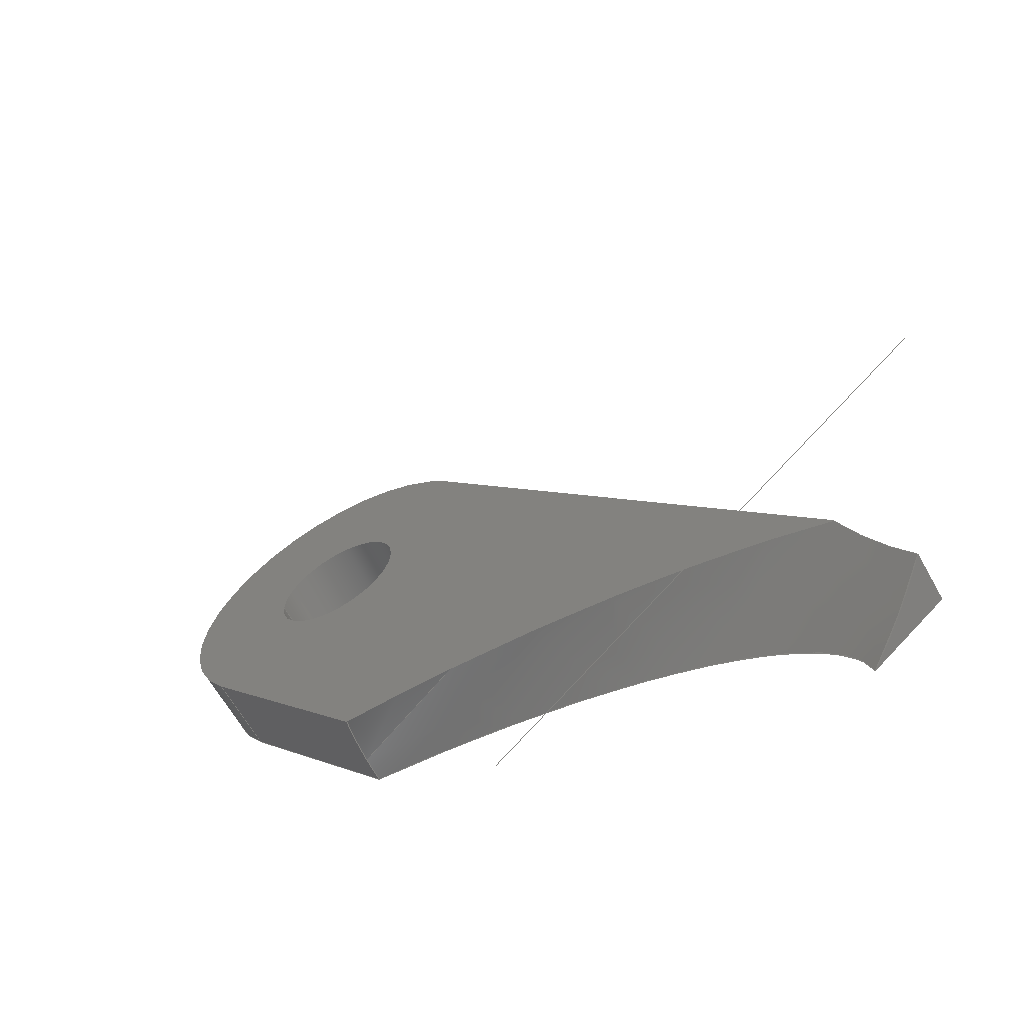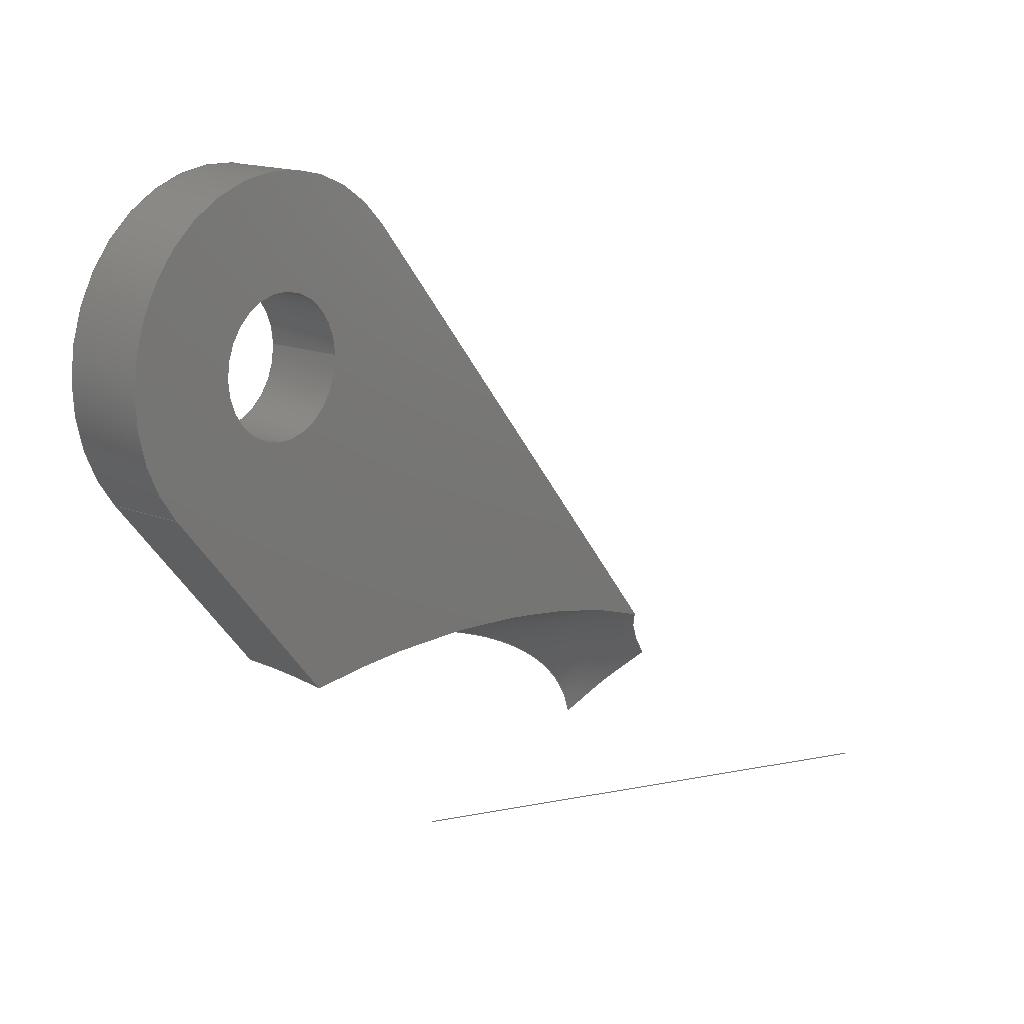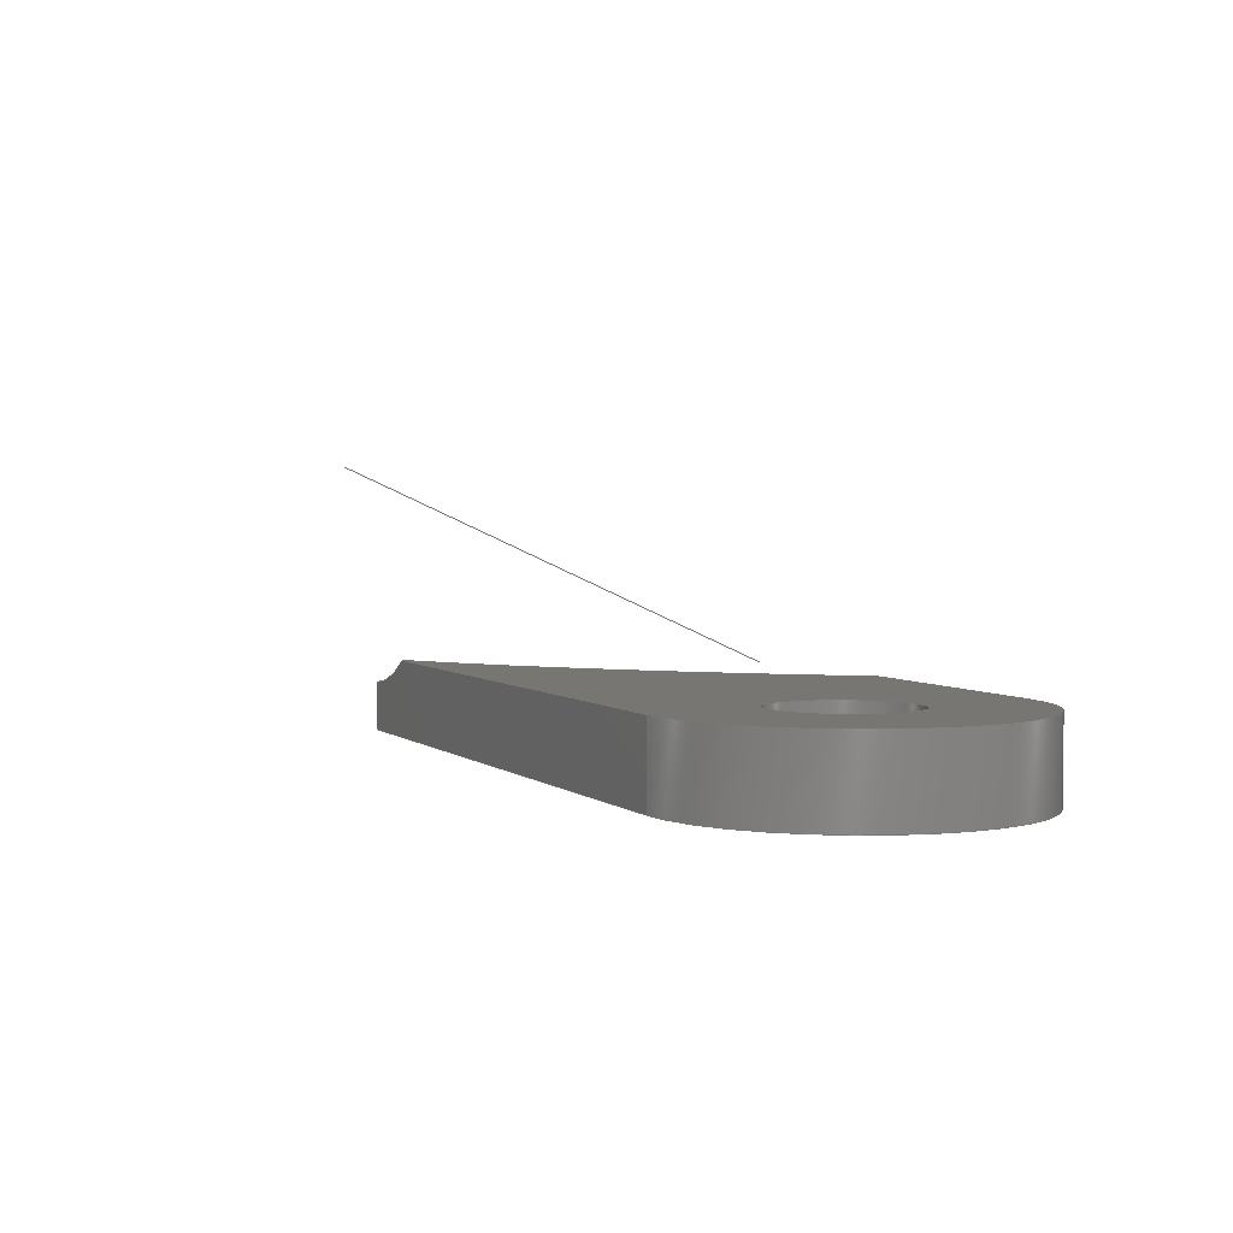
<metadata>
{"format":"iges","ext":"igs","renderer":"f3d","projection":"perspective","resolution":1024,"background":"white","views":[{"elev":-63.3,"azim":29.1,"up":"+Y"},{"elev":16.2,"azim":-51.1,"up":"+Y"},{"elev":3.1,"azim":-162.5,"up":"+Z"}]}
</metadata>
<code>
START RECORD GO HERE.
1H,,1H;,20HCNEXT - IGES PRODUCT,37HSU_0100_008 (Avant Sup Avant Sup).igs
,44HIBM CATIA IGES - CATIA Version 5 Release 19 ,27HCATIA Version 5 Rele
ase 19 ,32,75,6,75,15,40Hchape sus tri avant sup gauche avant sup,1,2,
2HMM,1000,1,15H2.018e+07,0.001,1e+04,5HBrice,8HPC-BRICE,11,0,
15H2.018e+07,;
     406       1       0       0       0       0       0       000010201
     406       0       0       1      15                               0
     108       2       0       0       0       0       0       001010001
     108       0       0       2       0                               0
     126       4       0       0       0       0       0       001010001
     126       0       0       7       0                               0
     110      11       0       0       0       0       0       001010001
     110       0       0       2       0                               0
     110      13       0       0       0       0       0       001010001
     110       0       0       2       0                               0
     102      15       0       0       0       0       0       001010001
     102       0       0       1       0                               0
     142      16       0       0       0       0       0       001010001
     142       0       0       1       0                               0
     144      17       0       0   10000       0       0       000000000
     144       0       0       1       0                               0
     108      18       0       0       0       0       0       001010001
     108       0       0       2       0                               0
     110      20       0       0       0       0       0       001010001
     110       0       0       2       0                               0
     126      22       0       0       0       0       0       001010001
     126       0       0       9       0                               0
     110      31       0       0       0       0       0       001010001
     110       0       0       2       0                               0
     110      33       0       0       0       0       0       001010001
     110       0       0       1       0                               0
     110      34       0       0       0       0       0       001010001
     110       0       0       2       0                               0
     102      36       0       0       0       0       0       001010001
     102       0       0       1       0                               0
     142      37       0       0       0       0       0       001010001
     142       0       0       1       0                               0
     144      38       0       0   10000       0       0       000000000
     144       0       0       1       0                               0
     110      39       0       0       0       0       0       001010001
     110       0       0       1       0                               0
     110      40       0       0       0       0       0       001010001
     110       0       0       1       0                               0
     120      41       0       0       0       0       0       001010001
     120       0       0       1       0                               0
     124      42       0       0       0       0       0       001020201
     124       0       0       2       0                               0
     100      44       0       0       0       0      41       001010001
     100       0       0       1       0                               0
     110      45       0       0       0       0       0       001010001
     110       0       0       2       0                               0
     124      47       0       0       0       0       0       001020201
     124       0       0       2       0                               0
     100      49       0       0       0       0      47       001010001
     100       0       0       1       0                               0
     110      50       0       0       0       0       0       001010001
     110       0       0       1       0                               0
     102      51       0       0       0       0       0       001010001
     102       0       0       1       0                               0
     142      52       0       0       0       0       0       001010001
     142       0       0       1       0                               0
     144      53       0       0   10000       0       0       000000000
     144       0       0       1       0                               0
     108      54       0       0       0       0       0       001010001
     108       0       0       2       0                               0
     110      56       0       0       0       0       0       001010001
     110       0       0       2       0                               0
     110      58       0       0       0       0       0       001010001
     110       0       0       2       0                               0
     110      60       0       0       0       0       0       001010001
     110       0       0       2       0                               0
     126      62       0       0       0       0       0       001010001
     126       0       0       7       0                               0
     126      69       0       0       0       0       0       001010001
     126       0       0       7       0                               0
     102      76       0       0       0       0       0       001010001
     102       0       0       1       0                               0
     142      77       0       0       0       0       0       001010001
     142       0       0       1       0                               0
     144      78       0       0   10000       0       0       000000000
     144       0       0       1       0                               0
     110      79       0       0       0       0       0       001010001
     110       0       0       2       0                               0
     110      81       0       0       0       0       0       001010001
     110       0       0       2       0                               0
     120      83       0       0       0       0       0       001010001
     120       0       0       1       0                               0
     110      84       0       0       0       0       0       001010001
     110       0       0       2       0                               0
     126      86       0       0       0       0       0       001010001
     126       0       0       5       0                               0
     126      91       0       0       0       0       0       001010001
     126       0       0       5       0                               0
     102      96       0       0       0       0       0       001010001
     102       0       0       1       0                               0
     142      97       0       0       0       0       0       001010001
     142       0       0       1       0                               0
     144      98       0       0   10000       0       0       000000000
     144       0       0       1       0                               0
     110      99       0       0       0       0       0       001010001
     110       0       0       1       0                               0
     110     100       0       0       0       0       0       001010001
     110       0       0       1       0                               0
     120     101       0       0       0       0       0       001010001
     120       0       0       1       0                               0
     110     102       0       0       0       0       0       001010001
     110       0       0       1       0                               0
     124     103       0       0       0       0       0       001020201
     124       0       0       2       0                               0
     100     105       0       0       0       0     103       001010001
     100       0       0       1       0                               0
     110     106       0       0       0       0       0       001010001
     110       0       0       1       0                               0
     124     107       0       0       0       0       0       001020201
     124       0       0       1       0                               0
     100     108       0       0       0       0     109       001010001
     100       0       0       1       0                               0
     102     109       0       0       0       0       0       001010001
     102       0       0       1       0                               0
     142     110       0       0       0       0       0       001010001
     142       0       0       1       0                               0
     144     111       0       0   10000       0       0       000000000
     144       0       0       1       0                               0
     110     112       0       0       0       0       0       001010001
     110       0       0       1       0                               0
     110     113       0       0       0       0       0       001010001
     110       0       0       1       0                               0
     120     114       0       0       0       0       0       001010001
     120       0       0       1       0                               0
     110     115       0       0       0       0       0       001010001
     110       0       0       1       0                               0
     124     116       0       0       0       0       0       001020201
     124       0       0       1       0                               0
     100     117       0       0       0       0     127       001010001
     100       0       0       1       0                               0
     110     118       0       0       0       0       0       001010001
     110       0       0       1       0                               0
     124     119       0       0       0       0       0       001020201
     124       0       0       2       0                               0
     100     121       0       0       0       0     133       001010001
     100       0       0       1       0                               0
     102     122       0       0       0       0       0       001010001
     102       0       0       1       0                               0
     142     123       0       0       0       0       0       001010001
     142       0       0       1       0                               0
     144     124       0       0   10000       0       0       000000000
     144       0       0       1       0                               0
     108     125       0       0       0       0       0       001010001
     108       0       0       1       0                               0
     126     126       0       0       0       0       0       001010001
     126       0       0      14       0                               0
     126     140       0       0       0       0       0       001010001
     126       0       0       8       0                               0
     110     148       0       0       0       0       0       001010001
     110       0       0       2       0                               0
     124     150       0       0       0       0       0       001020201
     124       0       0       2       0                               0
     100     152       0       0       0       0     151       001010001
     100       0       0       1       0                               0
     110     153       0       0       0       0       0       001010001
     110       0       0       2       0                               0
     102     155       0       0       0       0       0       001010001
     102       0       0       1       0                               0
     142     156       0       0       0       0       0       001010001
     142       0       0       1       0                               0
     124     157       0       0       0       0       0       001020201
     124       0       0       1       0                               0
     100     158       0       0       0       0     161       001010001
     100       0       0       1       0                               0
     124     159       0       0       0       0       0       001020201
     124       0       0       2       0                               0
     100     161       0       0       0       0     165       001010001
     100       0       0       1       0                               0
     102     162       0       0       0       0       0       001010001
     102       0       0       1       0                               0
     142     163       0       0       0       0       0       001010001
     142       0       0       1       0                               0
     144     164       0       0   10000       0       0       000000000
     144       0       0       1       0                               0
     110     165       0       0       0       0       0       001010001
     110       0       0       2       0                               0
     110     167       0       0       0       0       0       001010001
     110       0       0       2       0                               0
     120     169       0       0       0       0       0       001010001
     120       0       0       1       0                               0
     126     170       0       0       0       0       0       001010001
     126       0       0      21       0                               0
     126     191       0       0       0       0       0       001010001
     126       0       0       5       0                               0
     110     196       0       0       0       0       0       001010001
     110       0       0       2       0                               0
     126     198       0       0       0       0       0       001010001
     126       0       0       7       0                               0
     126     205       0       0       0       0       0       001010001
     126       0       0       6       0                               0
     126     211       0       0       0       0       0       001010001
     126       0       0       5       0                               0
     102     216       0       0       0       0       0       001010001
     102       0       0       1       0                               0
     142     217       0       0       0       0       0       001010001
     142       0       0       1       0                               0
     144     218       0       0   10000       0       0       000000000
     144       0       0       1       0                               0
     108     219       0       0       0       0       0       001010001
     108       0       0       1       0                               0
     110     220       0       0       0       0       0       001010001
     110       0       0       2       0                               0
     124     222       0       0       0       0       0       001020201
     124       0       0       2       0                               0
     100     224       0       0       0       0     203       001010001
     100       0       0       1       0                               0
     110     225       0       0       0       0       0       001010001
     110       0       0       2       0                               0
     126     227       0       0       0       0       0       001010001
     126       0       0      22       0                               0
     110     249       0       0       0       0       0       001010001
     110       0       0       2       0                               0
     102     251       0       0       0       0       0       001010001
     102       0       0       1       0                               0
     142     252       0       0       0       0       0       001010001
     142       0       0       1       0                               0
     124     253       0       0       0       0       0       001020201
     124       0       0       1       0                               0
     100     254       0       0       0       0     217       001010001
     100       0       0       1       0                               0
     124     255       0       0       0       0       0       001020201
     124       0       0       2       0                               0
     100     257       0       0       0       0     221       001010001
     100       0       0       1       0                               0
     102     258       0       0       0       0       0       001010001
     102       0       0       1       0                               0
     142     259       0       0       0       0       0       001010001
     142       0       0       1       0                               0
     144     260       0       0   10000       0       0       000000000
     144       0       0       1       0                               0
     110     261       0       0   10000       0       0       000000001
     110       0       0       2       0                Droite0.2       0
406,1,15HCorps principal,0,0;                                          1
108,0.6428,-0.766,0,45.61,0,37.75,          3
-27.87,6.217e-15,1,0,0;                                 3
126,5,5,0,0,1,0,0,0,0,0,0,0,9.637,9.637,       5
9.637,9.637,9.637,9.637,1,1,1,1,       5
1,1,33.13,-31.74,6.439e-15,34.11,          5
-30.93,0.498,35.06,-30.13,1.068,        5
35.98,-29.35,1.704,36.88,-28.6,         5
2.402,37.75,-27.87,3.163,0,                  5
9.637,0,0,0,0,0;                                           5
110,37.75,-27.87,3.163,37.75,                  7
-27.87,0,0,0;                                                  7
110,37.75,-27.87,0,33.13,-31.74,0,0,       9
0;                                                                     9
102,3,5,7,9,0,0;                                                      11
142,0,3,0,11,2,0,0;                                                   13
144,3,1,0,13,0,1,1;                                                   15
108,0.766,0.6428,0,11,0,47.92,-40,0,       17
1,0,0;                                                              17
110,37.75,-27.87,0,37.75,-27.87,            19
3.163,0,0;                                                      19
126,8,5,0,0,1,0,0,0,0,0,0,0,3.707,3.707,      21
3.707,8.377,8.377,8.377,8.377,          21
8.377,8.377,1,1,1,1,1,1,1,1,1,          21
37.75,-27.87,3.163,37.41,-27.47,        21
3.214,37.08,-27.07,3.287,36.74,         21
-26.68,3.382,36,-25.79,3.653,        21
35.28,-24.94,4.056,34.89,-24.47,         21
4.325,34.52,-24.03,4.639,34.16,         21
-23.6,5,0,8.377,0,0,0,0,0;                     21
110,34.16,-23.6,5,8.426,7.071,5,0,       23
0;                                                                    23
110,8.426,7.071,5,8.426,7.071,0,0,0;      25
110,8.426,7.071,0,37.75,-27.87,0,0,       27
0;                                                                    27
102,5,19,21,23,25,27,0,0;                                             29
142,0,17,0,29,2,0,0;                                                  31
144,17,1,0,31,0,1,1;                                                  33
110,0,0,2.5,0,0,3.5,0,0;                                      35
110,8.426,7.071,0,8.426,7.071,5,0,0;      37
120,35,37,0,6.283,0,0;                                        39
124,0.766,-0.6428,0,0,0.6428,                  41
0.766,0,0,0,0,1,5,0,0;                             41
100,0,0,0,11,0,-11,4.274e-15,0,0;                  43
110,-8.426,-7.071,5,-8.426,-7.071,0,      45
0,0;                                                                  45
124,-0.766,-0.6428,0,0,-0.6428,                47
0.766,0,0,0,0,-1,0,0,0;                            47
100,0,0,0,11,0,-11,4.274e-15,0,0;                  49
110,8.426,7.071,0,8.426,7.071,5,0,0;      51
102,4,43,45,49,51,0,0;                                                53
142,0,39,0,53,2,0,0;                                                  55
144,39,1,0,55,0,1,1;                                                  57
108,0.766,0.6428,0,-11,0,19.2,-40,0,      59
1,0,0;                                                              59
110,1.538,-18.95,0,-8.426,-7.071,0,       61
0,0;                                                                  61
110,-8.426,-7.071,0,-8.426,-7.071,5,      63
0,0;                                                                  63
110,-8.426,-7.071,5,2.265,-19.81,5,       65
0,0;                                                                  65
126,5,5,0,0,1,0,0,0,0,0,0,0,4.934,4.934,        67
4.934,4.934,4.934,4.934,1,1,1,1,1,      67
1,2.265,-19.81,5,2.09,-19.6,            67
4.357,1.937,-19.42,3.7,1.808,         67
-19.27,3.03,1.706,-19.15,2.349,         67
1.635,-19.06,1.66,0,4.934,0,0,0,      67
0,0;                                                                  67
126,5,5,0,0,1,0,0,0,0,0,0,0,2.359,2.359,      69
2.359,2.359,2.359,2.359,1,1,1,1,      69
1,1,1.635,-19.06,1.66,1.601,             69
-19.02,1.331,1.574,-18.99,0.9994,        69
1.554,-18.96,0.6669,1.542,-18.95,       69
0.3336,1.538,-18.95,1.11e-16,0,           69
2.359,0,0,0,0,0;                                          69
102,5,61,63,65,67,69,0,0;                                             71
142,0,59,0,71,2,0,0;                                                  73
144,59,1,0,73,0,1,1;                                                  75
110,1.444,-31.46,0.05137,0.5253,                77
-31.41,-0.3396,0,0;                                       77
110,8.353,-20.13,7.589,0.499,                 79
-19.72,4.249,0,0;                                         79
120,77,79,0,6.283,0,0;                                        81
110,9.488,-19.47,5,1.635,-19.06,            83
1.66,0,0;                                                      83
126,3,3,0,0,1,0,0,0,0,0,4.934,4.934,                85
4.934,4.934,1,1,1,1,1.635,-19.06,       85
1.66,1.753,-19.2,2.808,1.973,         85
-19.46,3.929,2.265,-19.81,5,0,            85
4.934,0,0,0,0,0;                                           85
126,3,3,0,0,1,0,19.29,19.29,19.29,19.29,      87
29.52,29.52,29.52,29.52,1,1,1,1,      87
2.265,-19.81,5,4.665,-19.58,         87
5,7.077,-19.47,5,9.488,                 87
-19.47,5,19.29,29.52,0,0,0,0,0;             87
102,3,83,85,87,0,0;                                                   89
142,0,81,0,89,2,0,0;                                                  91
144,81,1,0,91,0,1,1;                                                  93
110,0,0,2.5,0,0,3.5,0,0;                                      95
110,-4.3,5.266e-16,0,-4.3,5.266e-16,5,0,0;          97
120,95,97,0,6.283,0,0;                                        99
110,-4.3,5.266e-16,5,-4.3,5.266e-16,0,0,0;         101
124,-1,-1.225e-16,0,0,1.225e-16,-1,0,        103
0,0,0,1,0,0,0;                                             103
100,0,0,0,4.3,0,-4.3,-5.266e-16,0,0;                  105
110,4.3,0,0,4.3,0,5,0,0;                                     107
124,1,0,0,0,0,-1,0,0,0,0,-1,5,0,0;           109
100,0,0,0,4.3,0,-4.3,-5.266e-16,0,0;                  111
102,4,101,105,107,111,0,0;                                           113
142,0,99,0,113,2,0,0;                                                115
144,99,1,0,115,0,1,1;                                                117
110,0,0,2.5,0,0,3.5,0,0;                                     119
110,4.3,0,0,4.3,0,5,0,0;                                     121
120,119,121,0,6.283,0,0;                                     123
110,4.3,0,5,4.3,0,0,0,0;                                     125
124,1,0,0,0,0,1,0,0,0,0,1,0,0,0;             127
100,0,0,0,4.3,0,-4.3,5.266e-16,0,0;                   129
110,-4.3,5.266e-16,0,-4.3,5.266e-16,5,0,0;         131
124,-1,1.225e-16,0,0,1.225e-16,1,0,0,      133
0,0,-1,5,0,0;                                                133
100,0,0,0,4.3,0,-4.3,5.266e-16,0,0;                   135
102,4,125,129,131,135,0,0;                                           137
142,0,123,0,137,2,0,0;                                               139
144,123,1,0,139,0,1,1;                                               141
108,0,0,1,5,0,0,0,5,1,0,0;                           143
126,14,5,0,0,1,0,34.06,34.06,34.06,34.06,        145
34.06,34.06,37.43,37.43,37.43,           145
46.66,46.66,46.66,57.73,57.73,         145
57.73,69.63,69.63,69.63,69.63,         145
69.63,69.63,1,1,1,1,1,1,1,1,1,1,     145
1,1,1,1,1,34.16,-23.6,5,33.72,        145
-23.43,5,33.27,-23.26,5,32.83,           145
-23.1,5,31.14,-22.52,5,29.43,           145
-22.02,5,28.17,-21.68,5,25.37,              145
-21.02,5,22.55,-20.51,5,21,           145
-20.27,5,17.78,-19.85,5,14.53,            145
-19.6,5,12.85,-19.52,5,11.17,            145
-19.47,5,9.488,-19.47,5,34.06,            145
69.63,0,0,0,0,0;                                         145
126,8,5,0,0,1,0,0,0,0,0,0,0,3.29,3.29,     147
3.29,10.23,10.23,10.23,10.23,         147
10.23,10.23,1,1,1,1,1,1,1,1,1,         147
9.488,-19.47,5,9.023,-19.47,5,           147
8.558,-19.48,5,8.092,-19.48,5,           147
6.646,-19.51,5,5.2,-19.58,5,           147
4.22,-19.64,5,3.242,-19.72,5,            147
2.265,-19.81,5,0,10.23,0,0,0,0,0;        147
110,2.265,-19.81,5,-8.426,-7.071,5,      149
0,0;                                                                 149
124,-0.766,-0.6428,0,0,-0.6428,               151
0.766,0,0,0,0,-1,5,0,0;                           151
100,0,0,0,11,0,-11,4.274e-15,0,0;                 153
110,8.426,7.071,5,34.16,-23.6,5,0,      155
0;                                                                   155
102,5,145,147,149,153,155,0,0;                                       157
142,0,143,0,157,2,0,0;                                               159
124,1,0,0,0,0,1,0,0,0,0,1,5,0,0;             161
100,0,0,0,4.3,0,-4.3,5.266e-16,0,0;                   163
124,-1,-1.225e-16,0,0,1.225e-16,-1,0,        165
0,0,0,1,5,0,0;                                             165
100,0,0,0,4.3,0,-4.3,-5.266e-16,0,0;                  167
102,2,163,167,0,0;                                                   169
142,0,143,0,169,2,0,0;                                               171
144,143,1,1,159,171,0,1,1;                                           173
110,1.444,-31.46,0.05137,0.5253,               175
-31.41,-0.3396,0,0;                                      175
110,33.07,-20.71,15.03,0.9519,               177
-19.03,1.369,0,0;                                         177
120,175,177,0,6.283,0,0;                                     179
126,17,5,0,0,1,0,15.67,15.67,15.67,                181
15.67,15.67,15.67,18.69,18.69,         181
18.69,24.15,24.15,24.15,29.17,         181
29.17,29.17,44.05,44.05,44.05,            181
66.12,66.12,66.12,66.12,66.12,         181
66.12,1,1,1,1,1,1,1,1,1,1,1,1,1,     181
1,1,1,1,1,33.13,-31.74,-1.644e-08,      181
33.04,-31.32,1.435e-07,32.9,               181
-30.92,-9.12e-07,32.73,-30.52,             181
6.5e-08,32.17,-29.46,-1.175e-07,          181
31.41,-28.52,2.125e-07,30.87,               181
-27.96,1.041e-07,29.77,-26.97,                 181
-9.554e-08,28.56,-26.1,8.769e-08,          181
27.97,-25.71,4.622e-08,25.56,               181
-24.26,-1.372e-07,22.97,-23.12,             181
4.071e-07,20.99,-22.39,1.215e-07,          181
16,-20.84,-1.802e-07,10.86,              181
-19.83,2.673e-07,7.765,-19.39,              181
-1.153e-05,4.656,-19.09,-8.163e-06,         181
1.538,-18.95,-3.34e-06,15.67,              181
66.12,0,0,0,0,0;                                         181
126,3,3,0,0,1,0,0,0,0,0,2.359,2.359,             183
2.359,2.359,1,1,1,1,1.538,                 183
-18.95,6.661e-16,1.545,-18.95,               183
0.5559,1.578,-18.99,1.111,1.635,       183
-19.06,1.66,0,2.359,0,0,0,0,0;            183
110,1.635,-19.06,1.66,9.488,                185
-19.47,5,0,0;                                                185
126,5,5,0,0,1,0,0,0,0,0,0,0,35.57,35.57,     187
35.57,35.57,35.57,35.57,1,1,1,1,     187
1,1,9.488,-19.47,5,14.52,-19.47,       187
5,19.55,-19.86,5,24.53,                 187
-20.64,5,29.48,-21.78,5,       187
34.16,-23.6,5,0,35.57,0,0,        187
0,0,0;                                                             187
126,4,4,0,0,1,0,0,0,0,0,0,8.377,8.377,         189
8.377,8.377,8.377,1,1,1,1,1,             189
34.16,-23.6,5,34.96,-24.55,               189
4.191,35.86,-25.63,3.633,36.8,        189
-26.74,3.307,37.75,-27.87,3.163,        189
0,8.377,0,0,0,0,0;                                     189
126,3,3,0,0,1,0,0,0,0,0,9.637,9.637,             191
9.637,9.637,1,1,1,1,37.75,                 191
-27.87,3.163,36.3,-29.08,1.896,       191
34.75,-30.38,0.8301,33.13,-31.74,        191
5.329e-15,0,9.637,0,0,0,0,0;                    191
102,6,181,183,185,187,189,191,0,0;                                   193
142,0,179,0,193,2,0,0;                                               195
144,179,1,0,195,0,1,1;                                               197
108,0,0,1,0,0,0,0,0,1,0,0;                           199
110,37.75,-27.87,0,8.426,7.071,0,0,      201
0;                                                                   201
124,0.766,-0.6428,0,0,0.6428,                 203
0.766,0,0,0,0,1,0,0,0;                            203
100,0,0,0,11,0,-11,4.274e-15,0,0;                 205
110,-8.426,-7.071,0,1.538,-18.95,0,      207
0,0;                                                                 207
126,26,5,0,0,1,0,0,0,0,0,0,0,11.81,11.81,      209
11.81,22.07,22.07,22.07,30.42,          209
30.42,30.42,36.95,36.95,36.95,         209
41.97,41.97,41.97,47.43,47.43,             209
47.43,50.27,50.27,50.27,50.45,           209
50.45,50.45,50.45,50.45,50.45,1,     209
1,1,1,1,1,1,1,1,1,1,1,1,1,1,1,1,     209
1,1,1,1,1,1,1,1,1,1,1.538,                 209
-18.95,0,3.206,-19.02,0,4.871,           209
-19.15,0,6.533,-19.31,0,9.632,            209
-19.69,0,12.71,-20.24,0,14.13,           209
-20.53,0,16.69,-21.12,0,19.22,           209
-21.86,0,20.35,-22.22,0,22.33,           209
-22.92,0,24.27,-23.74,0,25.11,           209
-24.13,0,26.57,-24.87,0,27.97,           209
-25.71,0,28.56,-26.1,0,29.77,           209
-26.97,0,30.87,-27.96,0,31.41,            209
-28.52,0,32.15,-29.44,0,32.71,           209
-30.48,0,32.87,-30.85,0,33.01,           209
-31.25,0,33.12,-31.67,0,33.12,            209
-31.69,0,33.13,-31.72,0,33.13,            209
-31.74,0,0,50.45,0,0,0,0,0;                    209
110,33.13,-31.74,0,37.75,-27.87,0,0,     211
0;                                                                   211
102,5,201,205,207,209,211,0,0;                                       213
142,0,199,0,213,2,0,0;                                               215
124,1,0,0,0,0,-1,0,0,0,0,-1,0,0,0;           217
100,0,0,0,4.3,0,-4.3,-5.266e-16,0,0;                  219
124,-1,1.225e-16,0,0,1.225e-16,1,0,0,      221
0,0,-1,0,0,0;                                                221
100,0,0,0,4.3,0,-4.3,5.266e-16,0,0;                   223
102,2,219,223,0,0;                                                   225
142,0,199,0,225,2,0,0;                                               227
144,199,1,1,215,227,0,1,1;                                           229
110,42.56,-33.61,17.54,12.52,                231
-32.04,4.763,0,0;                                        231
S      1G      5D    232P    262
</code>
